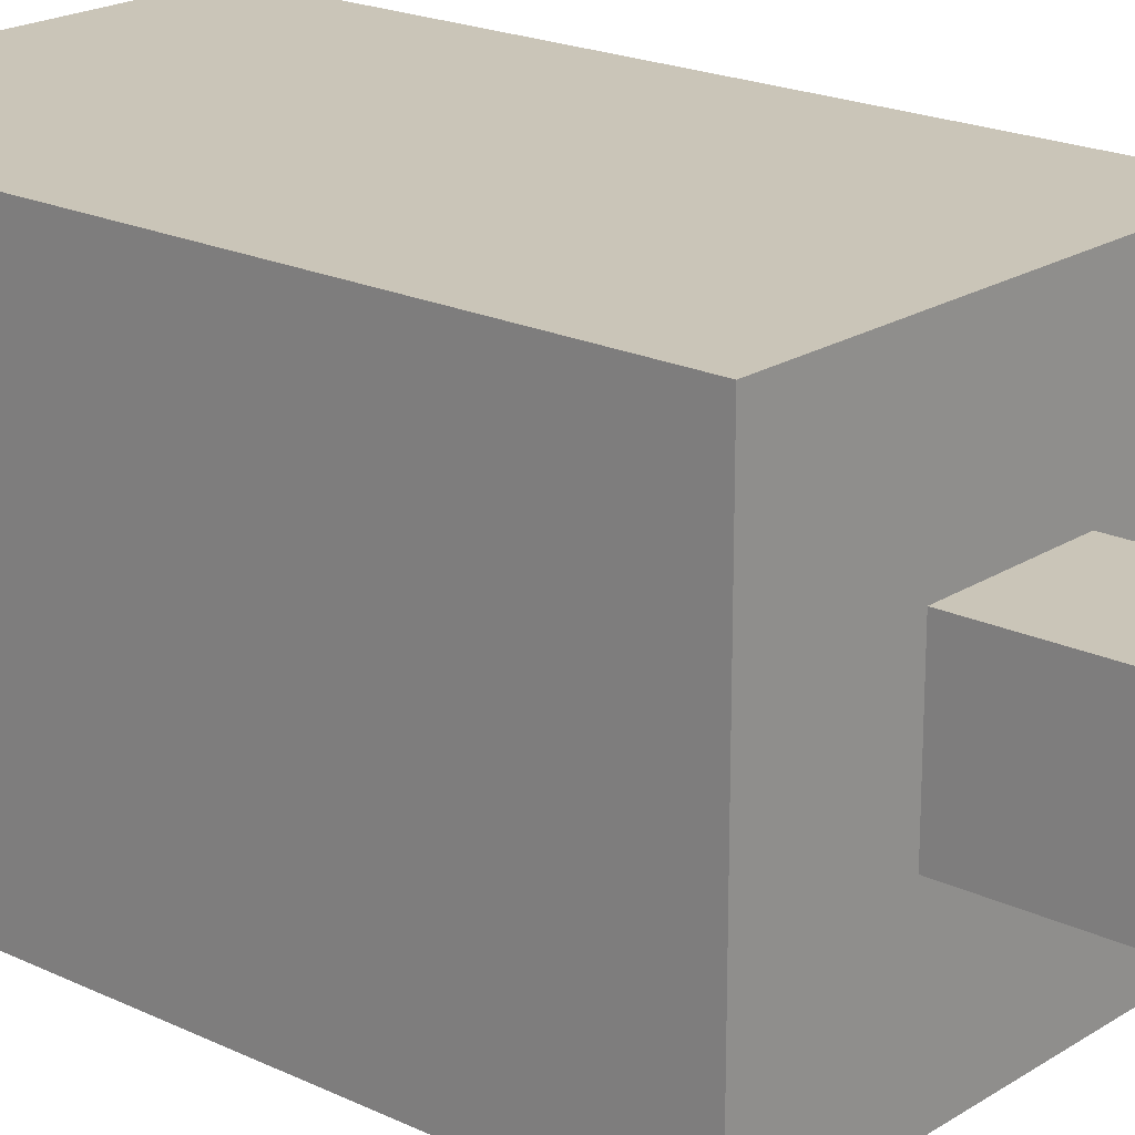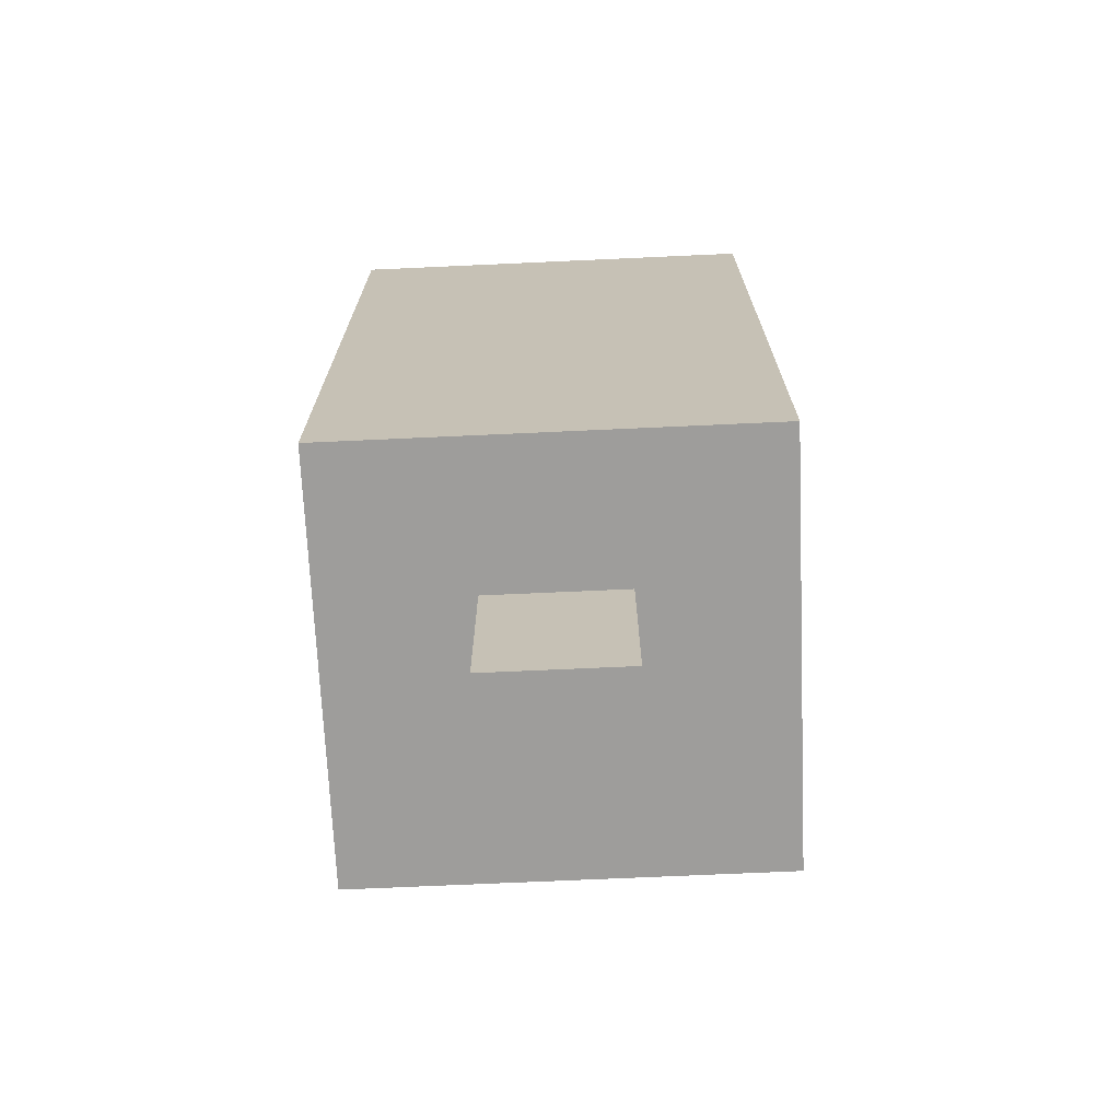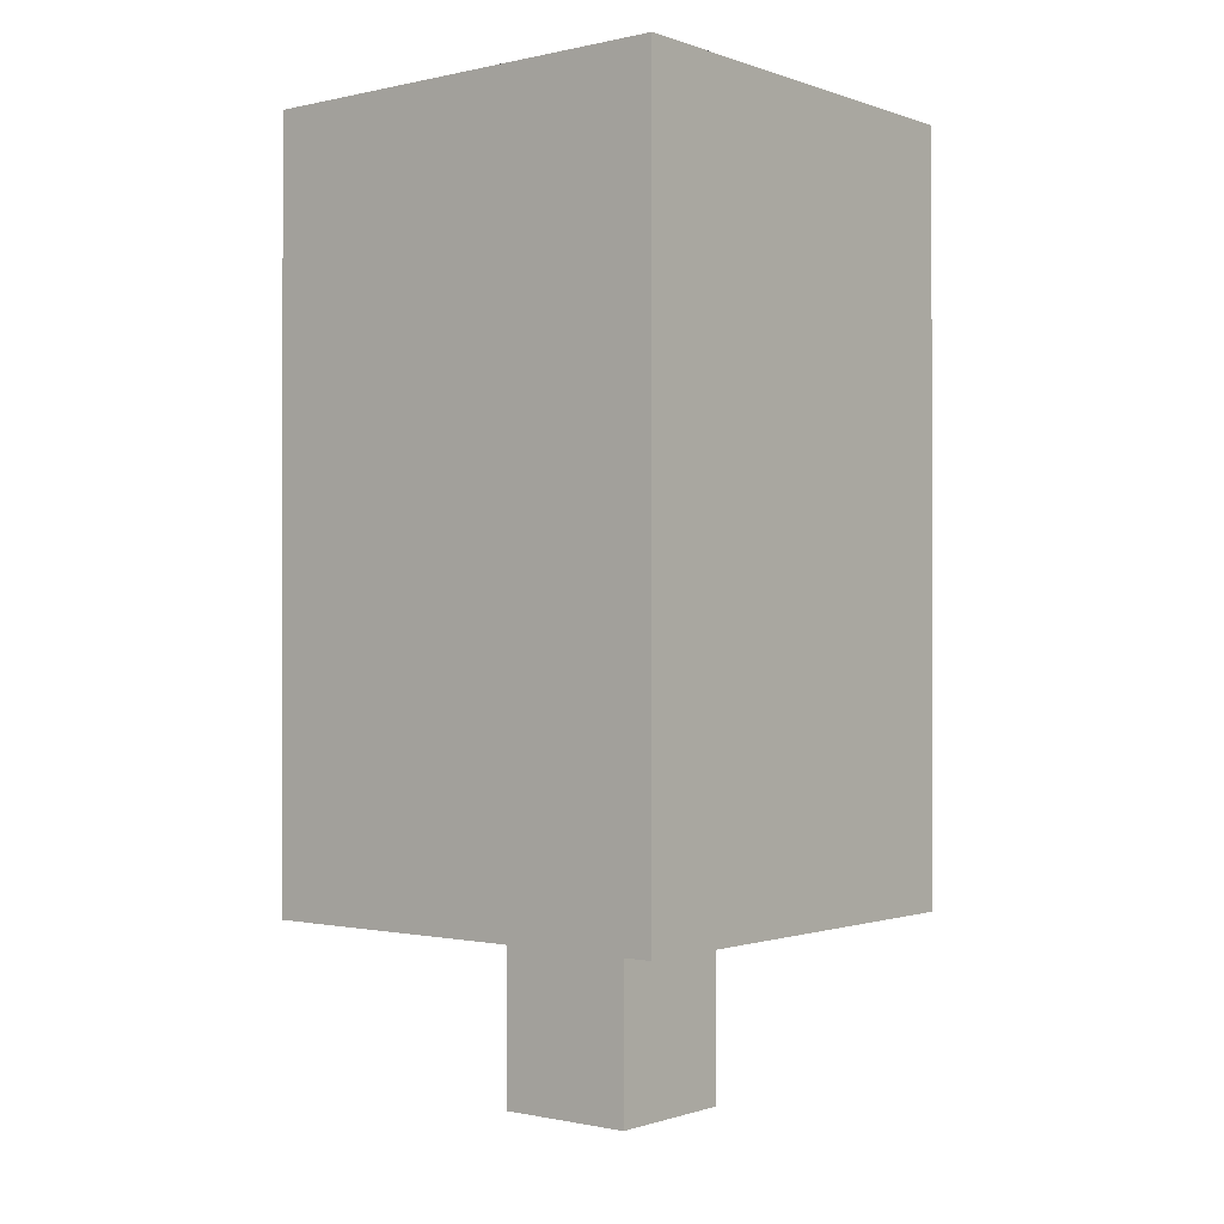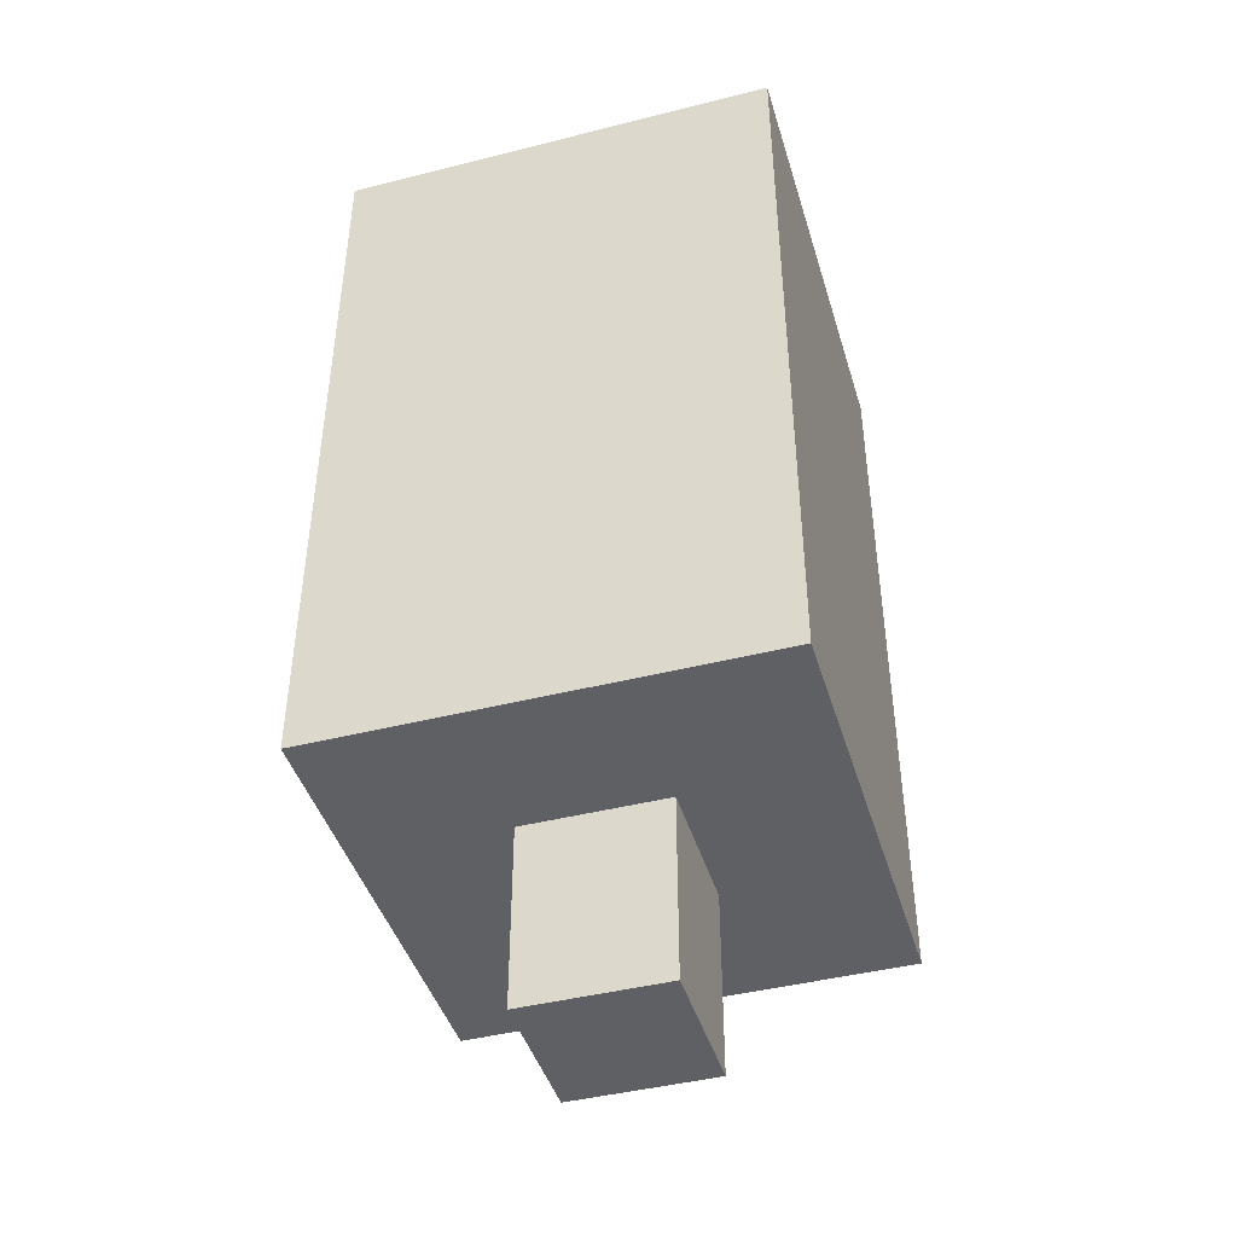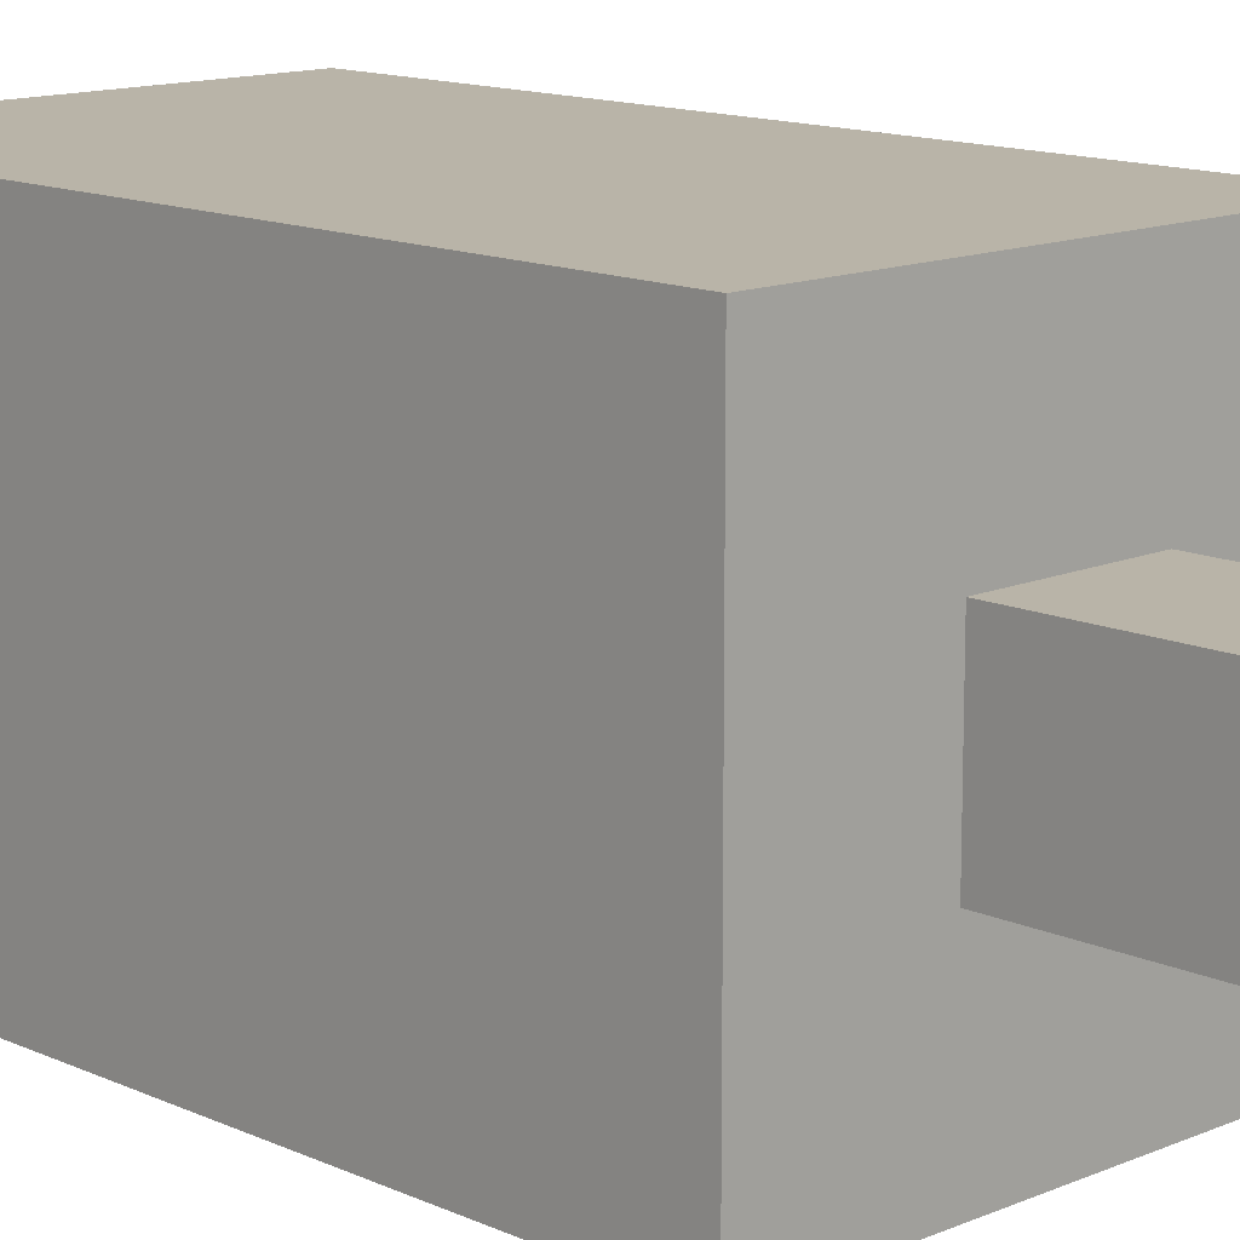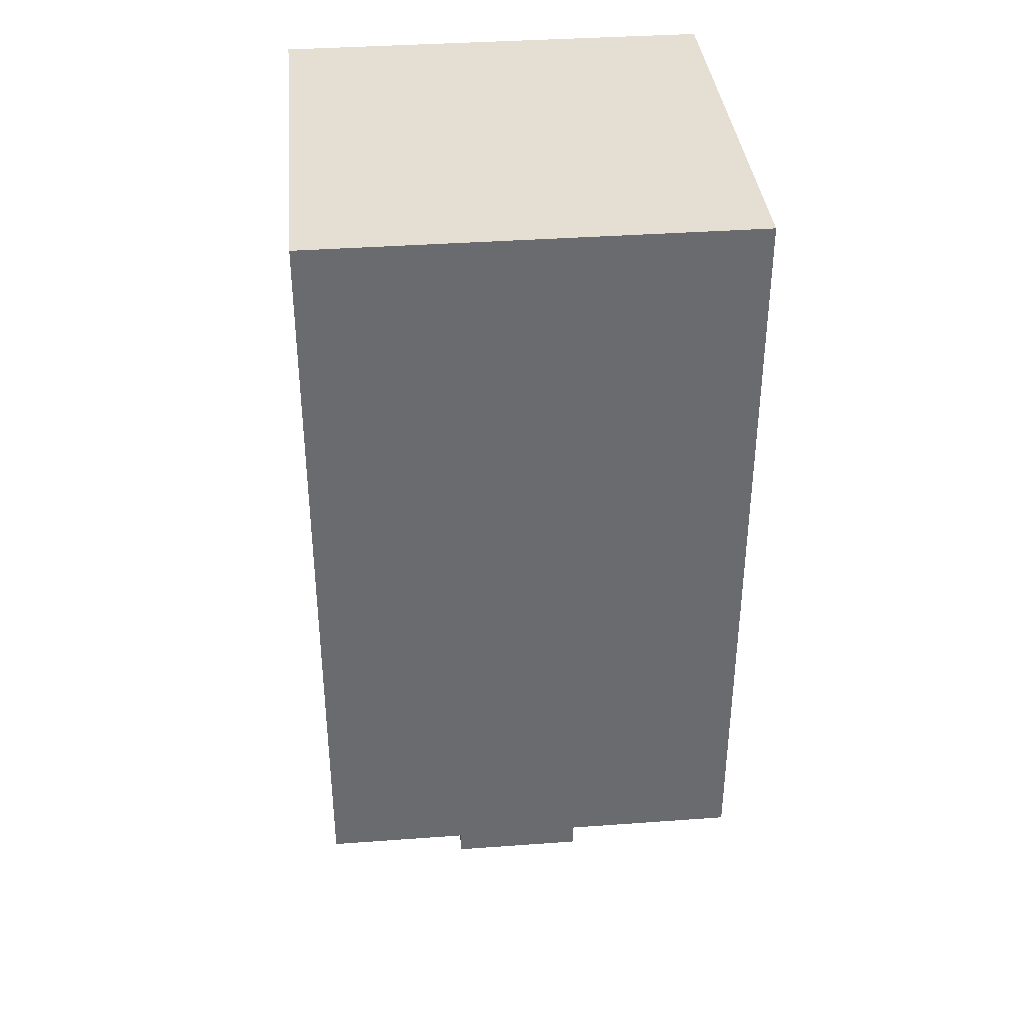
<metadata>
{"format":"obj","ext":"obj","renderer":"f3d","projection":"perspective","resolution":1024,"background":"white","views":[{"elev":20.4,"azim":-49.1,"up":"+Z"},{"elev":-70.7,"azim":-177.4,"up":"+Y"},{"elev":-0.7,"azim":129.0,"up":"+Y"},{"elev":-43.8,"azim":-73.5,"up":"+Y"},{"elev":13.2,"azim":-44.1,"up":"+Z"},{"elev":37.0,"azim":-5.4,"up":"+Y"}]}
</metadata>
<code>
o Tree__LOD2_Cube.004
v 1.25 1.04 -1.25
v 1.25 1.04 1.25
v -1.25 1.04 1.25
v -1.25 1.04 -1.25
v 1.25 5.36 -1.25
v 1.25 5.36 1.25
v -1.25 5.36 1.25
v -1.25 5.36 -1.25
v -0.4 -0.000631 0.4
v -0.4 1.277 0.4
v -0.4 -0.000631 -0.4
v -0.4 1.277 -0.4
v 0.4 -0.000631 0.4
v 0.4 1.277 0.4
v 0.4 -0.000631 -0.4
v 0.4 1.277 -0.4
g Tree__LOD2_Cube.004_Leaves
f 6 3 2
f 2 5 6
f 3 1 2
f 7 4 3
f 1 8 5
f 7 5 8
g Tree__LOD2_Cube.004_Bark
f 10 11 9
f 12 15 11
f 16 13 15
f 14 9 13
f 15 9 11
f 12 14 16
g Tree__LOD2_Cube.004_Leaves
f 6 7 3
f 2 1 5
f 3 4 1
f 7 8 4
f 1 4 8
f 7 6 5
g Tree__LOD2_Cube.004_Bark
f 10 12 11
f 12 16 15
f 16 14 13
f 14 10 9
f 15 13 9
f 12 10 14

</code>
